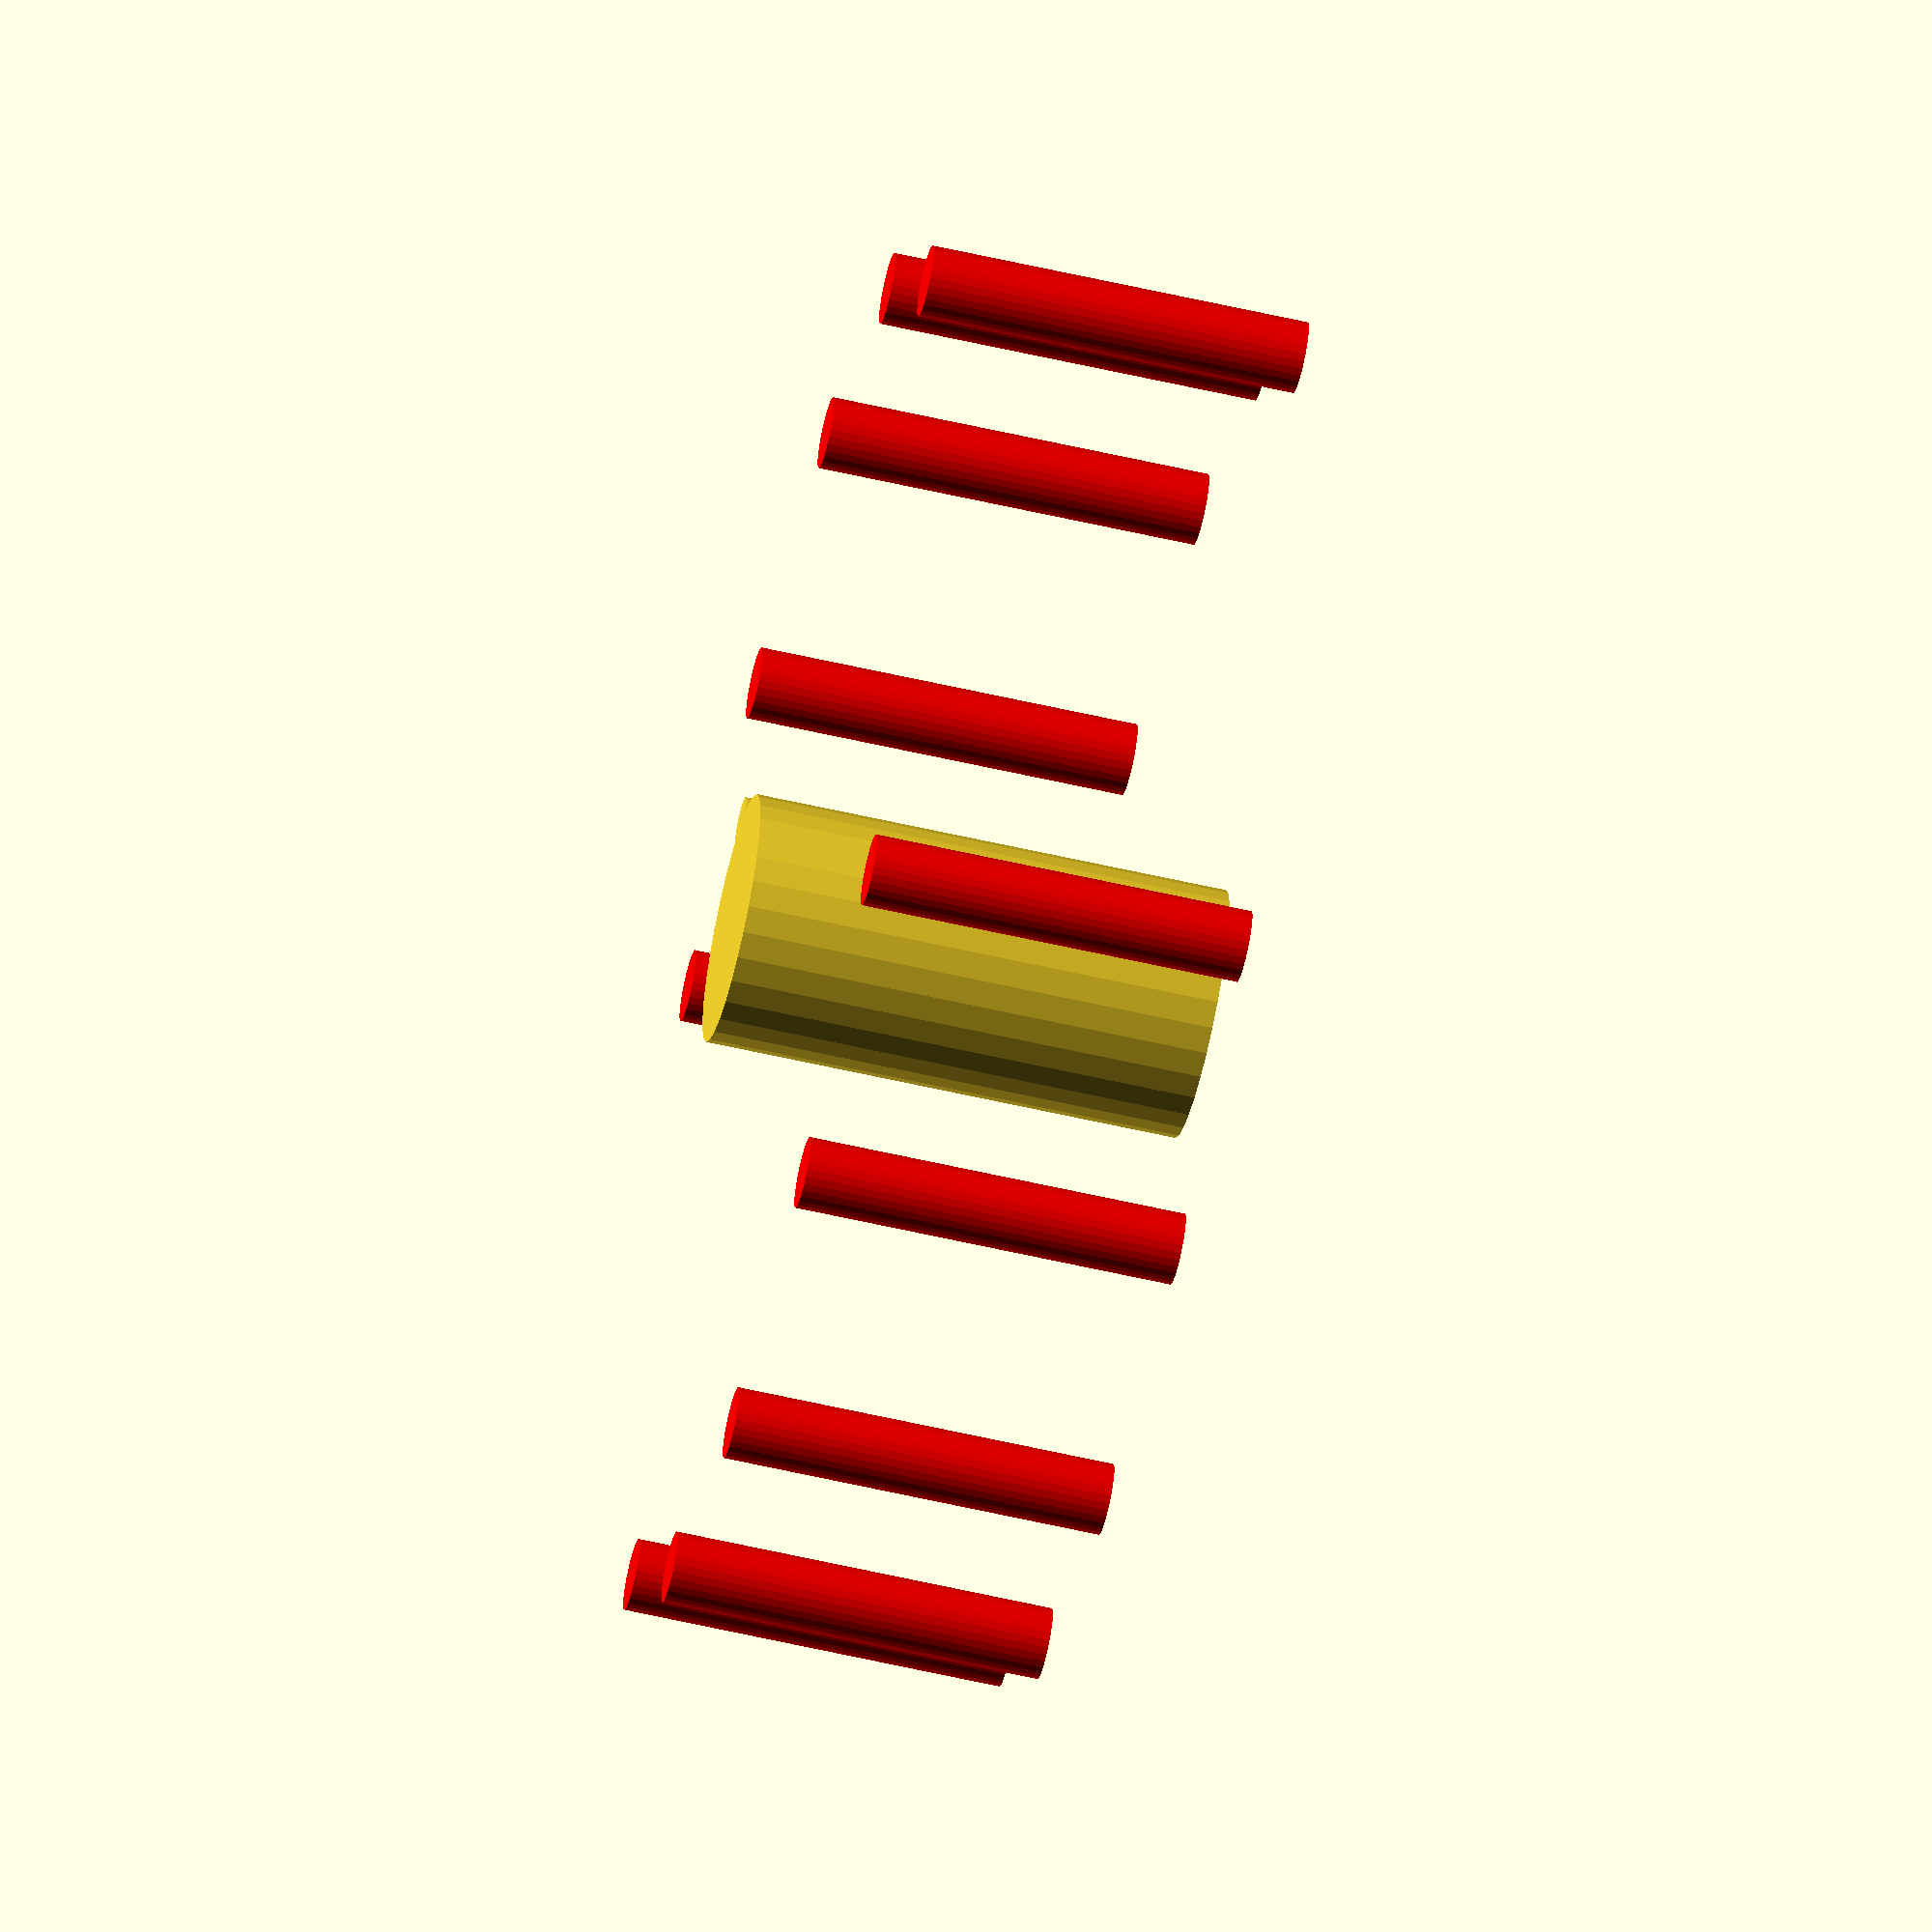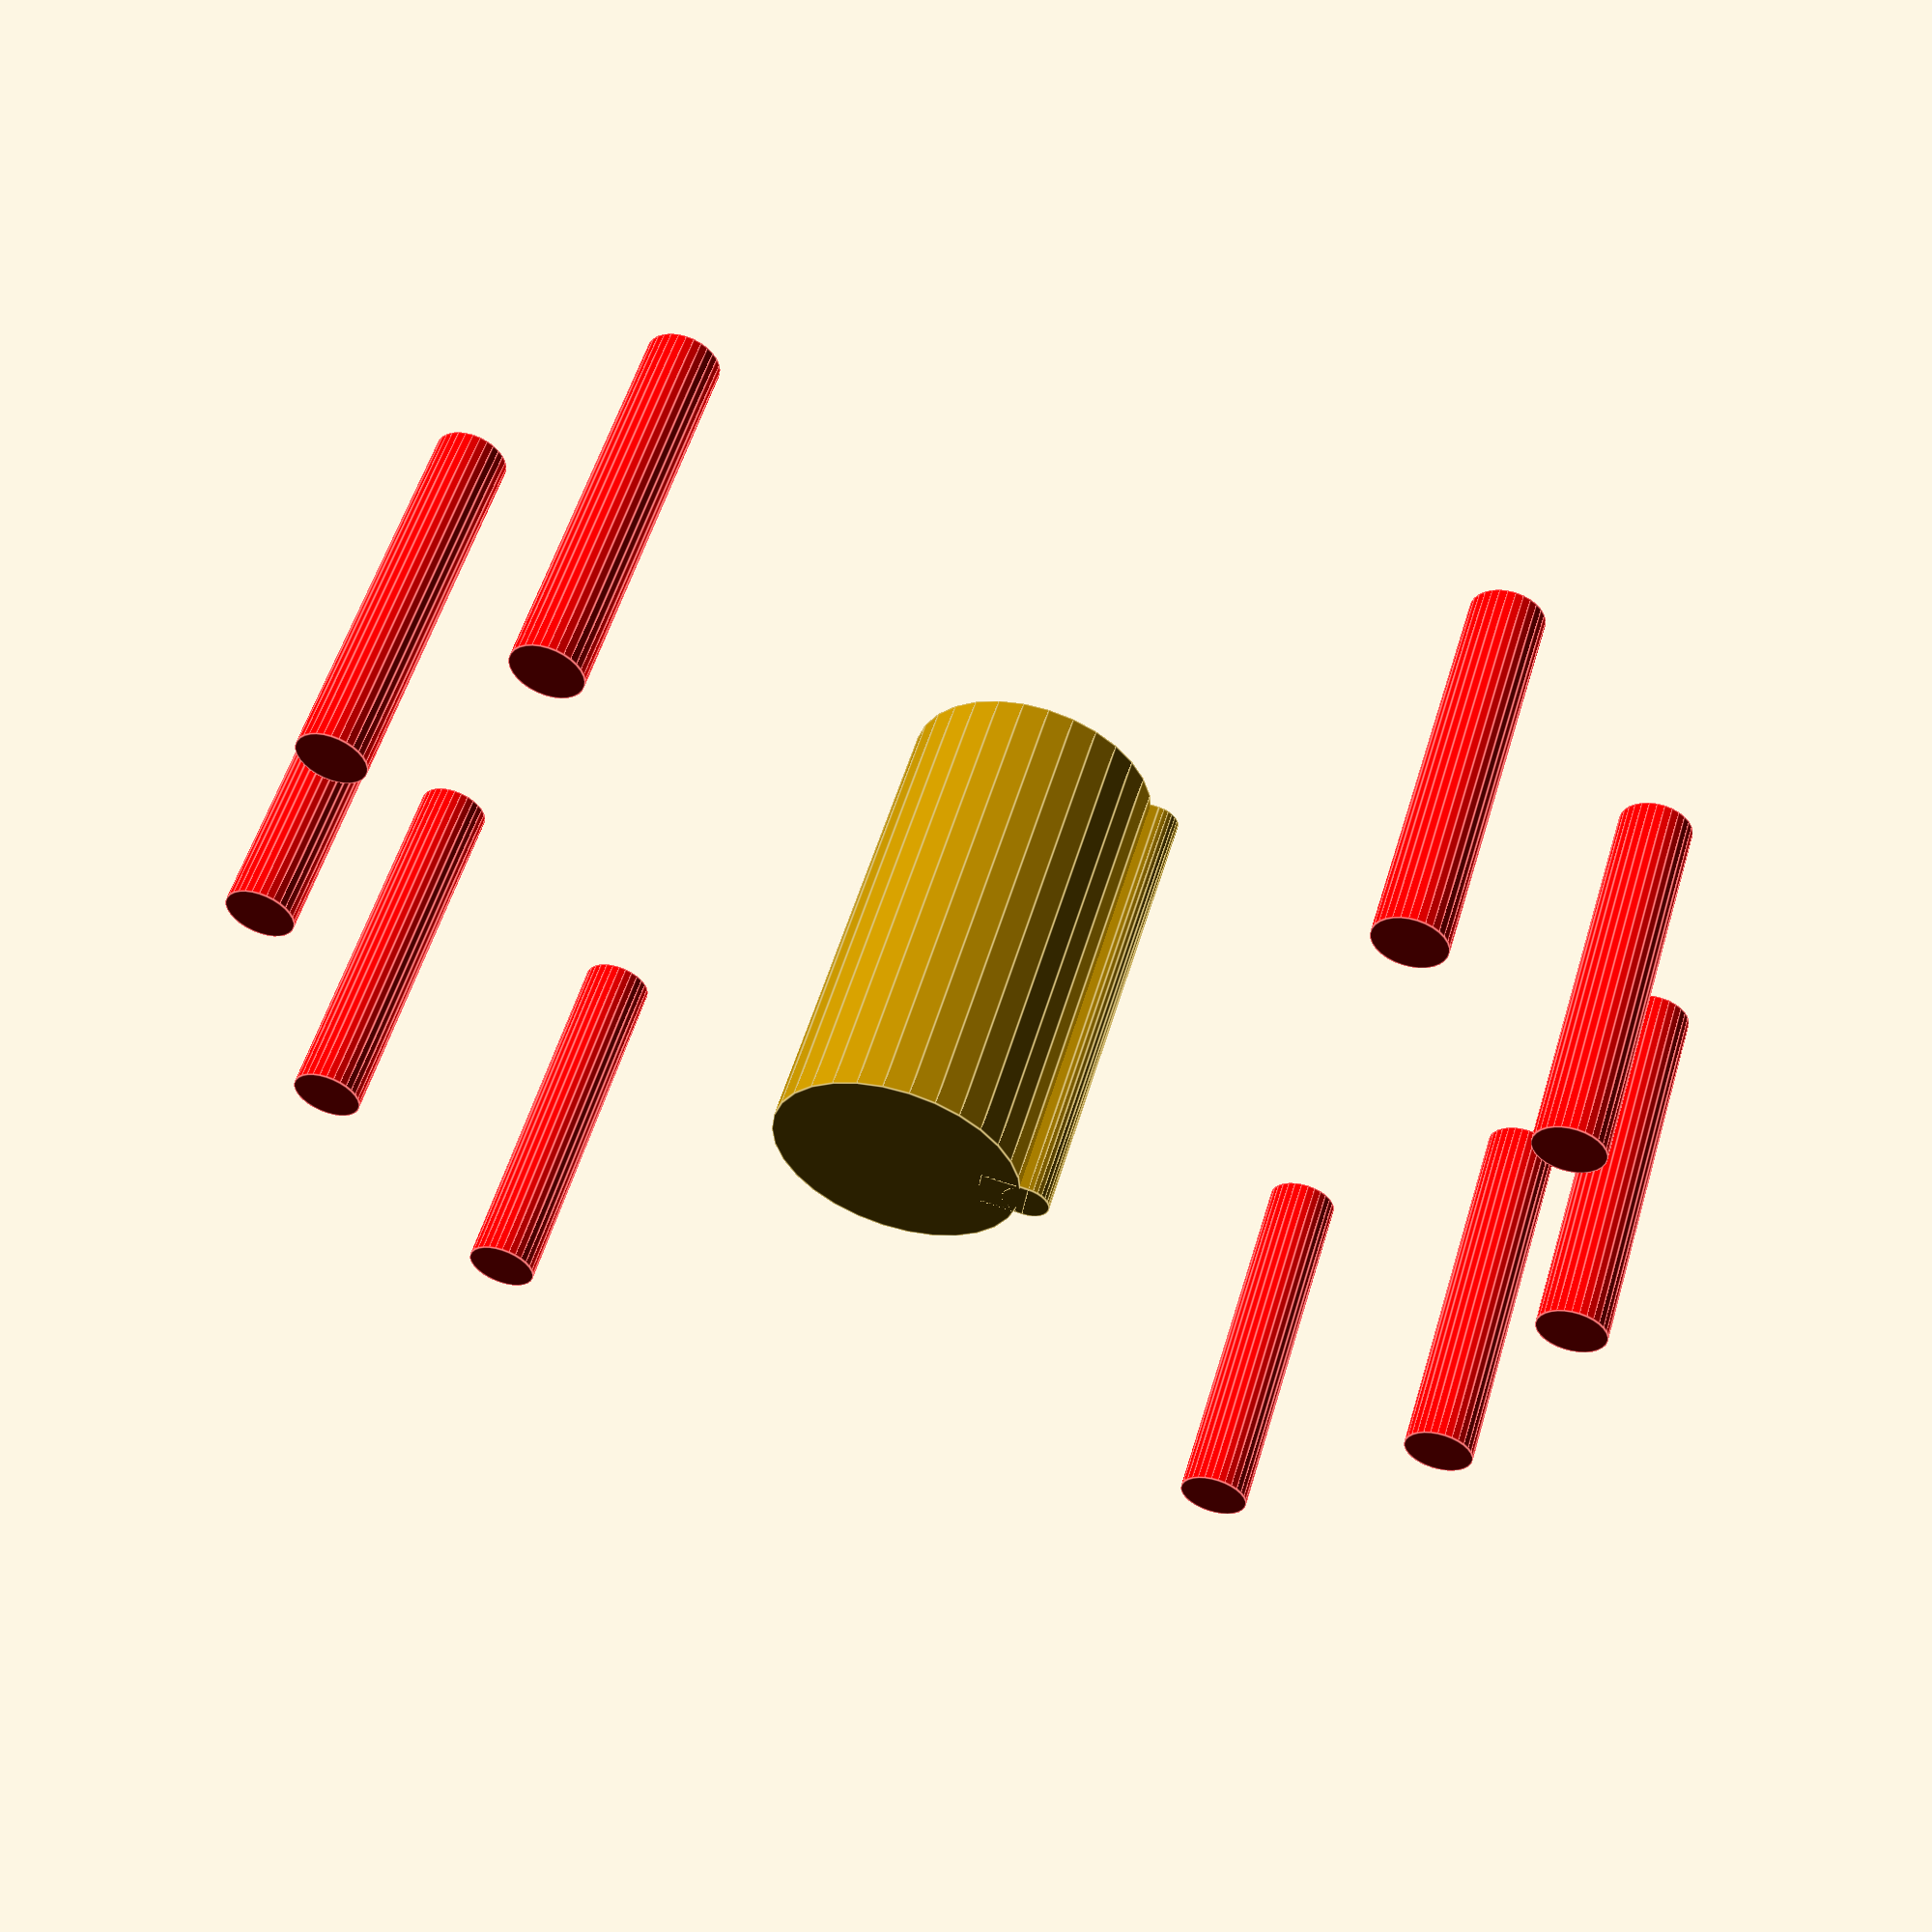
<openscad>
$fn = 30;

module make_pin() {
	r_pin_circle = 28.0;
	alpha = 26.75;

	for (j=[-1,1])
		for (i=[-2:1:2])
			translate([r_pin_circle * sin(i * alpha), j * r_pin_circle * cos(i * alpha), 0])
				children();
}

module make_pin2() {
	for (i=[-1, 1])
		for (j=[-1,1]) {
			translate([0, 28 * j, 0])
				children();

			translate([12.5 * i, 25.0 * j, 0])
				children();

			translate([22.53 * i, 16.6 * j, 0])
				children();
		}
}

cylinder(h=20, d=10.5, center=true);
translate([0, -5.5, 0])
	cylinder(h=20, d=2, center=true);
translate([0, -4.5, 0])
	cube(size=[2, 2, 20], center=true);


color("red")
	make_pin()
		cylinder(h=16, d=3, center=true);

// make_pin2()
// 	cylinder(h=16, d=3, center=true);

</openscad>
<views>
elev=240.0 azim=342.2 roll=283.3 proj=o view=wireframe
elev=124.9 azim=97.0 roll=163.5 proj=p view=edges
</views>
